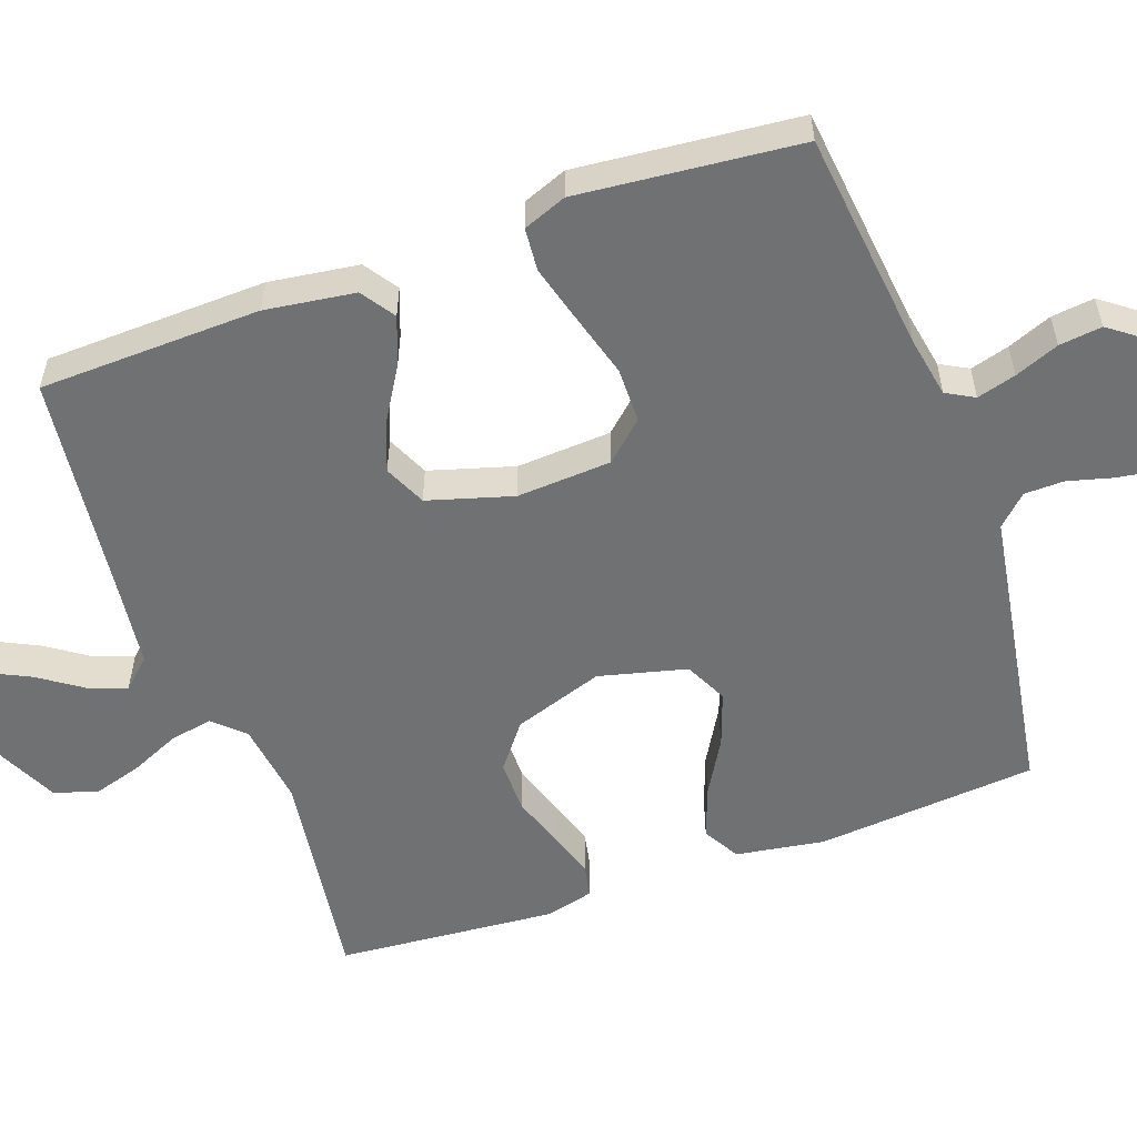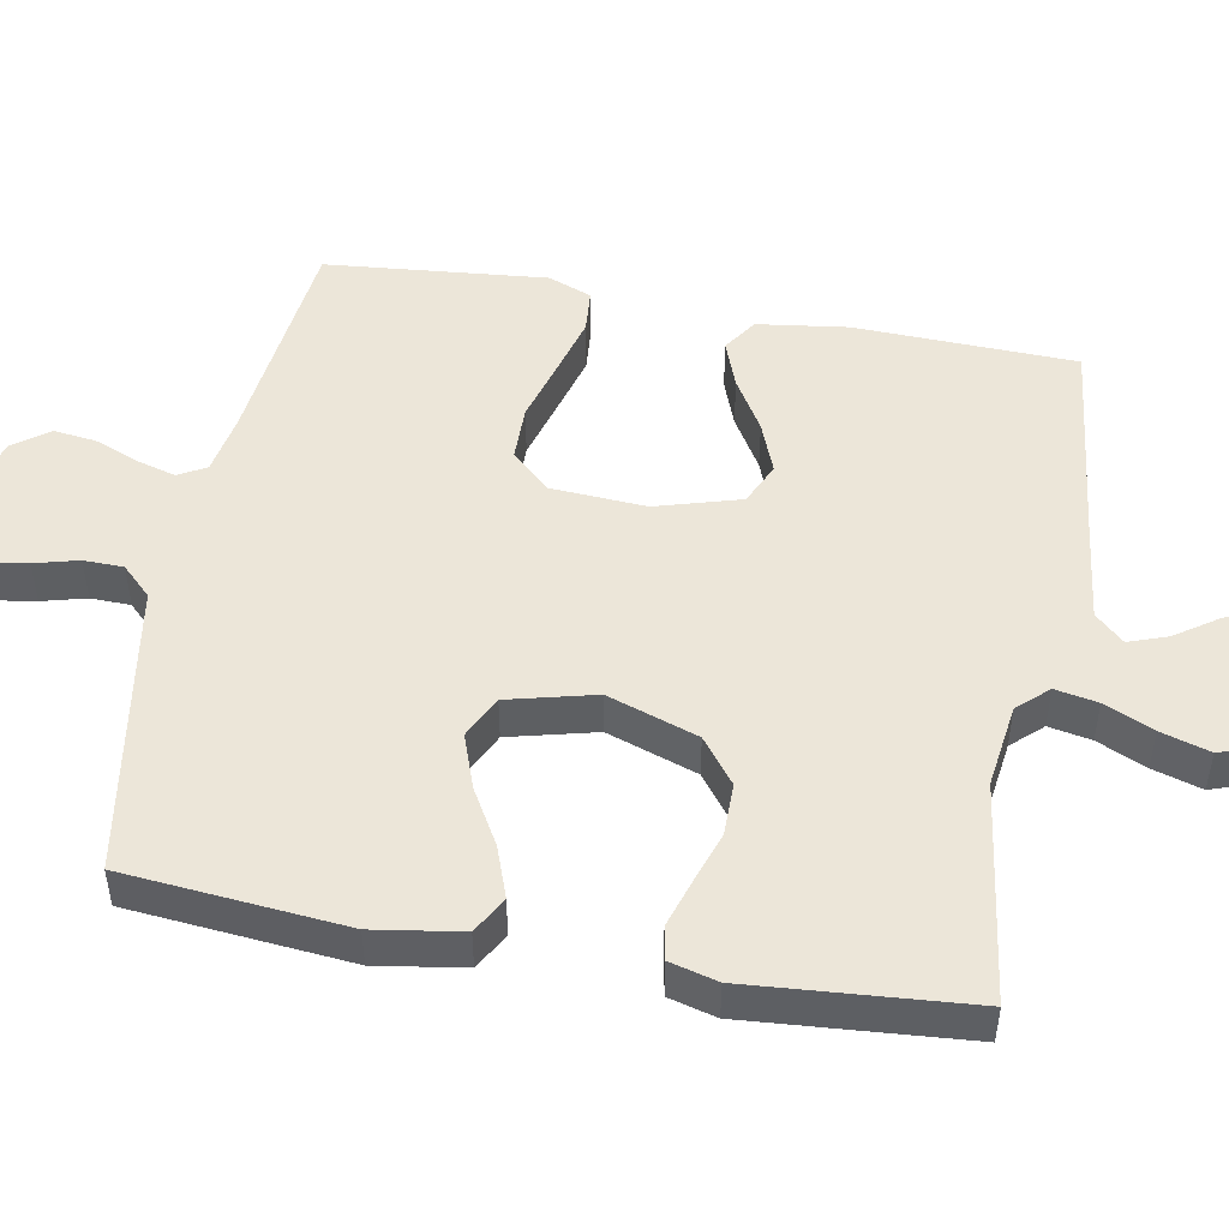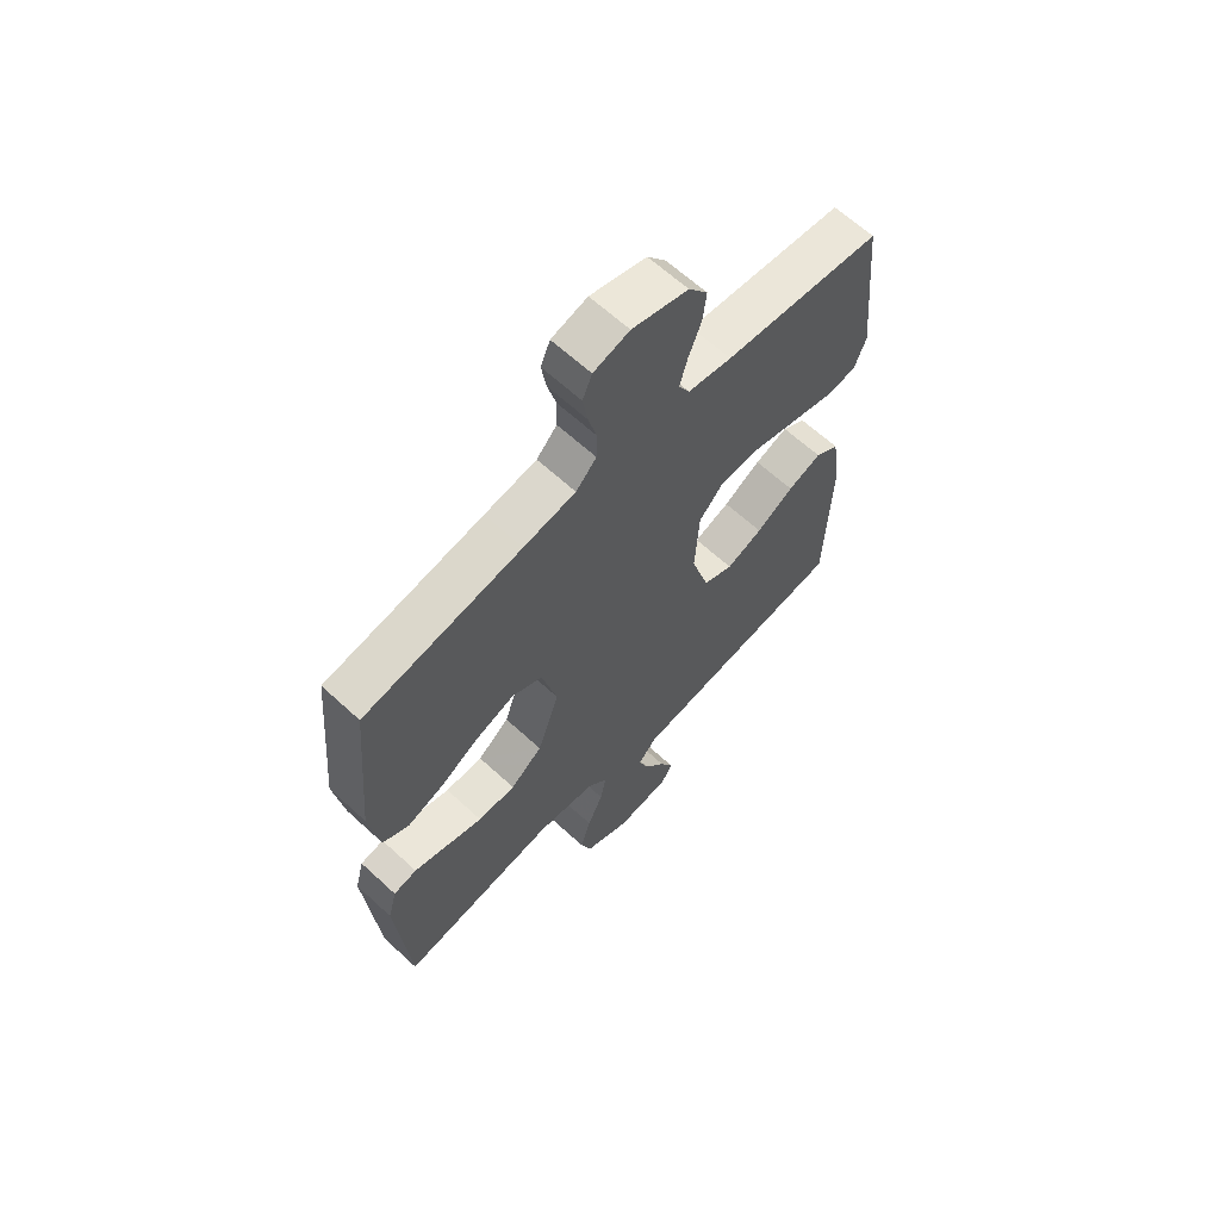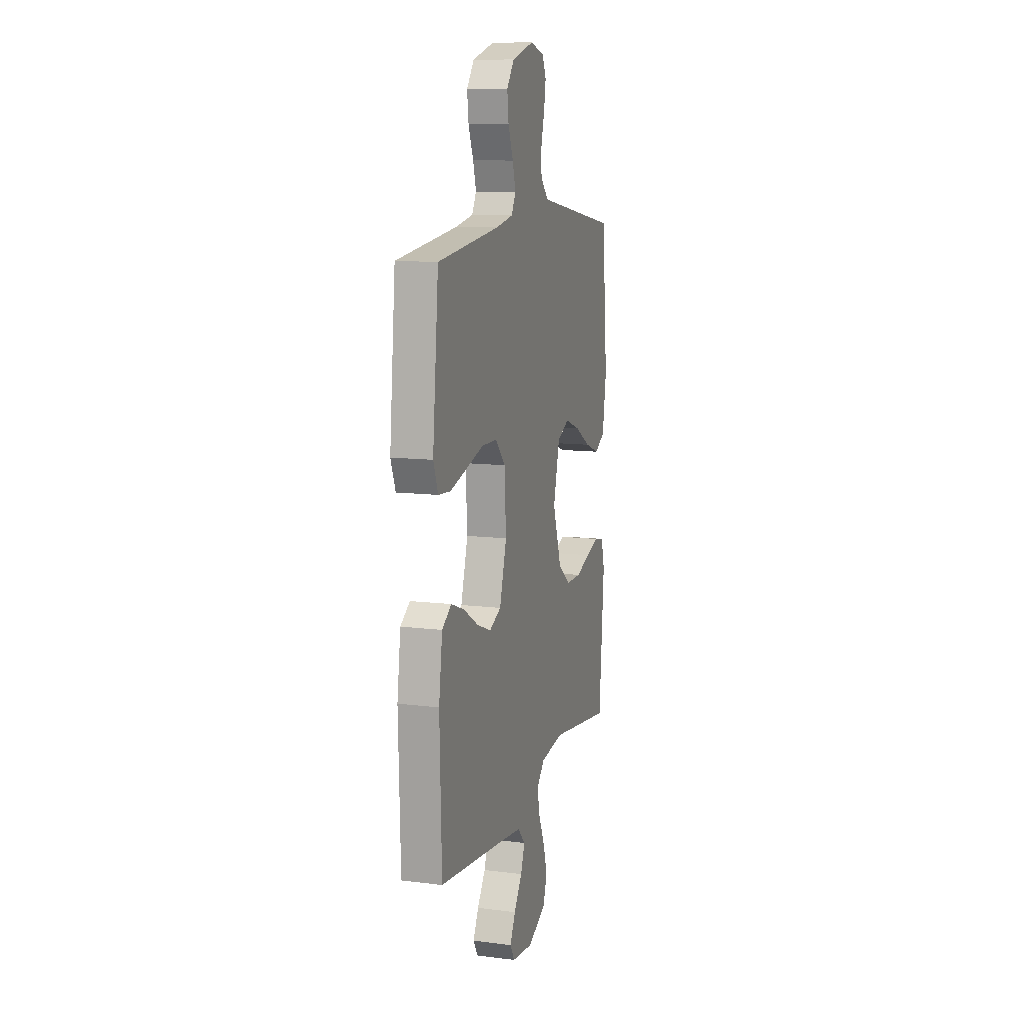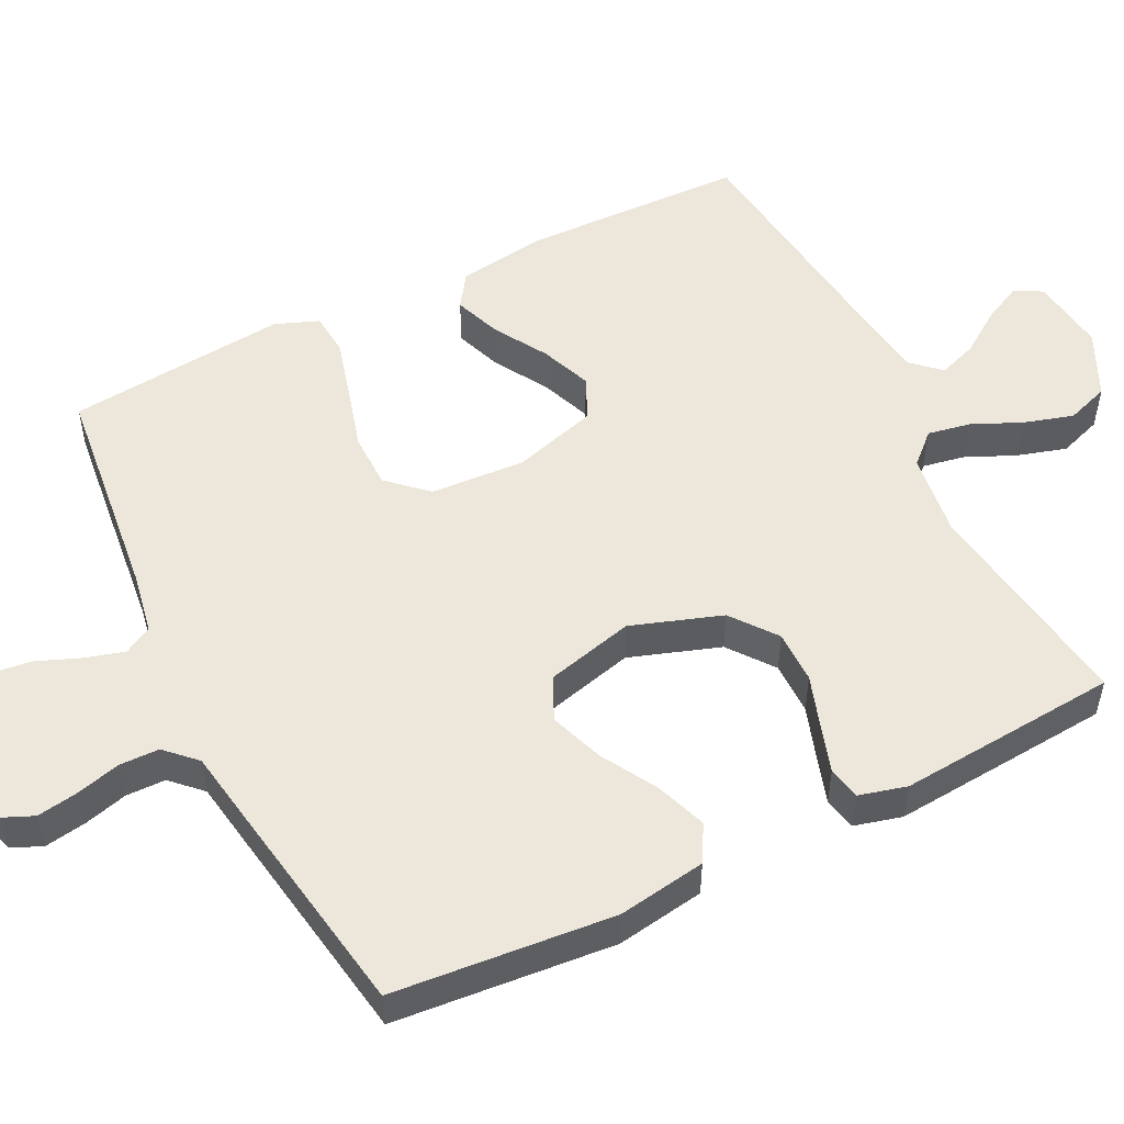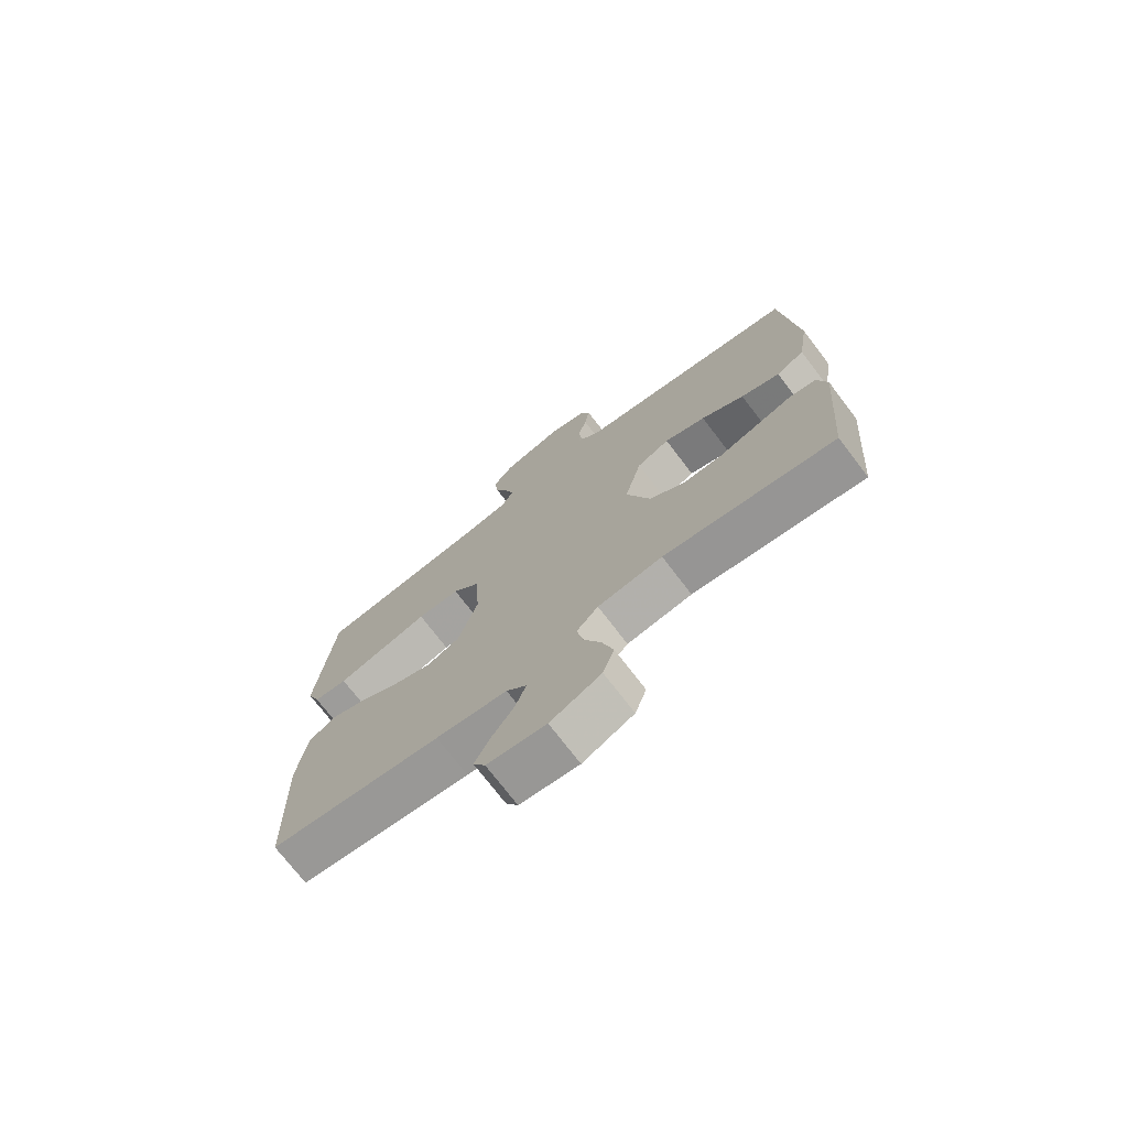
<metadata>
{"format":"obj","ext":"obj","renderer":"f3d","projection":"perspective","resolution":1024,"background":"white","views":[{"elev":-55.2,"azim":-70.3,"up":"+Y"},{"elev":49.3,"azim":100.5,"up":"+Y"},{"elev":64.0,"azim":132.9,"up":"+Z"},{"elev":11.3,"azim":-73.0,"up":"+Z"},{"elev":52.6,"azim":63.5,"up":"+Y"},{"elev":-73.6,"azim":37.4,"up":"+Z"}]}
</metadata>
<code>
v -0.5 0.07 -0.5
v -0.509 0.07 -0.2
v -0.492 0.07 -0.078
v -0.446 0.07 -0.047
v -0.382 0.07 -0.071
v -0.311 0.07 -0.114
v -0.242 0.07 -0.141
v -0.185 0.07 -0.115
v -0.151 0.07 0
v -0.159 0.07 0.129
v -0.207 0.07 0.181
v -0.282 0.07 0.182
v -0.367 0.07 0.158
v -0.447 0.07 0.136
v -0.506 0.07 0.141
v -0.529 0.07 0.2
v -0.5 0.07 0.5
v -0.2 0.07 0.534
v -0.117 0.07 0.549
v -0.096 0.07 0.587
v -0.111 0.07 0.64
v -0.135 0.07 0.7
v -0.142 0.07 0.758
v -0.106 0.07 0.806
v 0 0.07 0.836
v 0.068 0.07 0.817
v 0.086 0.07 0.775
v 0.077 0.07 0.719
v 0.061 0.07 0.659
v 0.062 0.07 0.605
v 0.101 0.07 0.565
v 0.2 0.07 0.549
v 0.5 0.07 0.5
v 0.527 0.07 0.2
v 0.508 0.07 0.08
v 0.458 0.07 0.052
v 0.389 0.07 0.077
v 0.313 0.07 0.121
v 0.24 0.07 0.147
v 0.182 0.07 0.119
v 0.152 0.07 0
v 0.194 0.07 -0.123
v 0.255 0.07 -0.17
v 0.327 0.07 -0.17
v 0.399 0.07 -0.146
v 0.462 0.07 -0.126
v 0.507 0.07 -0.135
v 0.524 0.07 -0.2
v 0.5 0.07 -0.5
v 0.2 0.07 -0.457
v 0.086 0.07 -0.472
v 0.048 0.07 -0.513
v 0.059 0.07 -0.571
v 0.089 0.07 -0.638
v 0.109 0.07 -0.705
v 0.089 0.07 -0.763
v 0 0.07 -0.805
v -0.103 0.07 -0.792
v -0.124 0.07 -0.755
v -0.098 0.07 -0.702
v -0.058 0.07 -0.644
v -0.039 0.07 -0.591
v -0.075 0.07 -0.552
v -0.2 0.07 -0.536
v -0.5 0 -0.5
v -0.509 0 -0.2
v -0.492 0 -0.078
v -0.446 0 -0.047
v -0.382 0 -0.071
v -0.311 0 -0.114
v -0.242 0 -0.141
v -0.185 0 -0.115
v -0.151 0 0
v -0.159 0 0.129
v -0.207 0 0.181
v -0.282 0 0.182
v -0.367 0 0.158
v -0.447 0 0.136
v -0.506 0 0.141
v -0.529 0 0.2
v -0.5 0 0.5
v -0.2 0 0.534
v -0.117 0 0.549
v -0.096 0 0.587
v -0.111 0 0.64
v -0.135 0 0.7
v -0.142 0 0.758
v -0.106 0 0.806
v 0 0 0.836
v 0.068 0 0.817
v 0.086 0 0.775
v 0.077 0 0.719
v 0.061 0 0.659
v 0.062 0 0.605
v 0.101 0 0.565
v 0.2 0 0.549
v 0.5 0 0.5
v 0.527 0 0.2
v 0.508 0 0.08
v 0.458 0 0.052
v 0.389 0 0.077
v 0.313 0 0.121
v 0.24 0 0.147
v 0.182 0 0.119
v 0.152 0 0
v 0.194 0 -0.123
v 0.255 0 -0.17
v 0.327 0 -0.17
v 0.399 0 -0.146
v 0.462 0 -0.126
v 0.507 0 -0.135
v 0.524 0 -0.2
v 0.5 0 -0.5
v 0.2 0 -0.457
v 0.086 0 -0.472
v 0.048 0 -0.513
v 0.059 0 -0.571
v 0.089 0 -0.638
v 0.109 0 -0.705
v 0.089 0 -0.763
v 0 0 -0.805
v -0.103 0 -0.792
v -0.124 0 -0.755
v -0.098 0 -0.702
v -0.058 0 -0.644
v -0.039 0 -0.591
v -0.075 0 -0.552
v -0.2 0 -0.536
f 59 60 61
f 58 59 61
f 57 58 61
f 56 57 61
f 55 56 61
f 54 55 61
f 53 54 61
f 52 53 61 62
f 51 52 62 63
f 48 49 50
f 47 48 50
f 46 47 50
f 45 46 50
f 44 45 50
f 43 44 50 51
f 51 63 64
f 43 51 64
f 42 43 64
f 36 37 38
f 35 36 38
f 34 35 38
f 33 34 38
f 32 33 38
f 31 32 38
f 30 31 38 39
f 27 28 29
f 26 27 29
f 25 26 29
f 24 25 29
f 23 24 29
f 22 23 29
f 21 22 29
f 20 21 29 30
f 30 39 40
f 20 30 40
f 19 20 40
f 16 17 18
f 15 16 18
f 14 15 18
f 13 14 18
f 12 13 18
f 11 12 18 19
f 4 5 6
f 3 4 6
f 2 3 6
f 1 2 6
f 64 1 6
f 64 6 7
f 64 7 8
f 42 64 8
f 41 42 8
f 19 40 41
f 11 19 41
f 10 11 41
f 9 10 41
f 8 9 41
f 125 124 123
f 125 123 122
f 125 122 121
f 125 121 120
f 125 120 119
f 125 119 118
f 125 118 117
f 126 125 117 116
f 127 126 116 115
f 114 113 112
f 114 112 111
f 114 111 110
f 114 110 109
f 114 109 108
f 115 114 108 107
f 128 127 115
f 128 115 107
f 128 107 106
f 102 101 100
f 102 100 99
f 102 99 98
f 102 98 97
f 102 97 96
f 102 96 95
f 103 102 95 94
f 93 92 91
f 93 91 90
f 93 90 89
f 93 89 88
f 93 88 87
f 93 87 86
f 93 86 85
f 94 93 85 84
f 104 103 94
f 104 94 84
f 104 84 83
f 82 81 80
f 82 80 79
f 82 79 78
f 82 78 77
f 82 77 76
f 83 82 76 75
f 70 69 68
f 70 68 67
f 70 67 66
f 70 66 65
f 70 65 128
f 71 70 128
f 72 71 128
f 72 128 106
f 72 106 105
f 105 104 83
f 105 83 75
f 105 75 74
f 105 74 73
f 105 73 72
f 1 65 66 2
f 2 66 67 3
f 3 67 68 4
f 4 68 69 5
f 5 69 70 6
f 6 70 71 7
f 7 71 72 8
f 8 72 73 9
f 9 73 74 10
f 10 74 75 11
f 11 75 76 12
f 12 76 77 13
f 13 77 78 14
f 14 78 79 15
f 15 79 80 16
f 16 80 81 17
f 17 81 82 18
f 18 82 83 19
f 19 83 84 20
f 20 84 85 21
f 21 85 86 22
f 22 86 87 23
f 23 87 88 24
f 24 88 89 25
f 25 89 90 26
f 26 90 91 27
f 27 91 92 28
f 28 92 93 29
f 29 93 94 30
f 30 94 95 31
f 31 95 96 32
f 32 96 97 33
f 33 97 98 34
f 34 98 99 35
f 35 99 100 36
f 36 100 101 37
f 37 101 102 38
f 38 102 103 39
f 39 103 104 40
f 40 104 105 41
f 41 105 106 42
f 42 106 107 43
f 43 107 108 44
f 44 108 109 45
f 45 109 110 46
f 46 110 111 47
f 47 111 112 48
f 48 112 113 49
f 49 113 114 50
f 50 114 115 51
f 51 115 116 52
f 52 116 117 53
f 53 117 118 54
f 54 118 119 55
f 55 119 120 56
f 56 120 121 57
f 57 121 122 58
f 58 122 123 59
f 59 123 124 60
f 60 124 125 61
f 61 125 126 62
f 62 126 127 63
f 63 127 128 64
f 64 128 65 1

</code>
